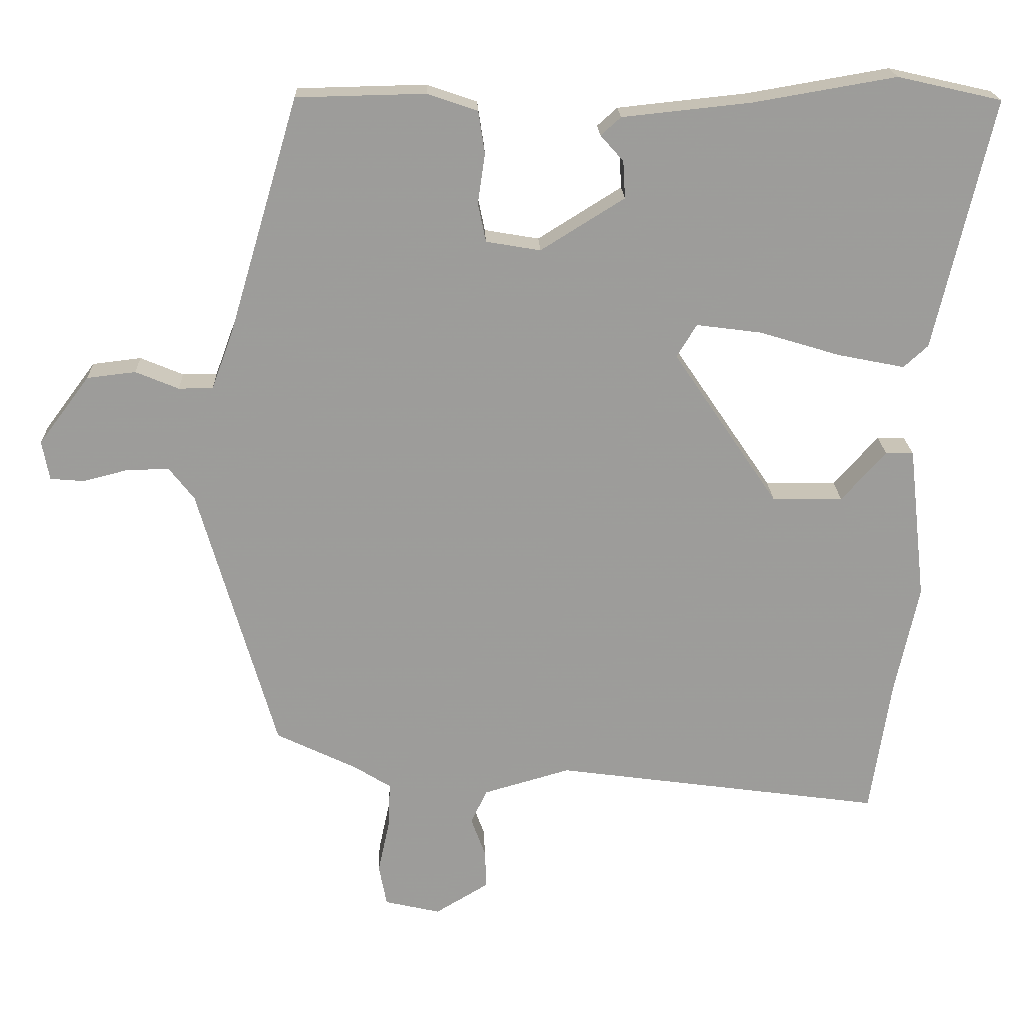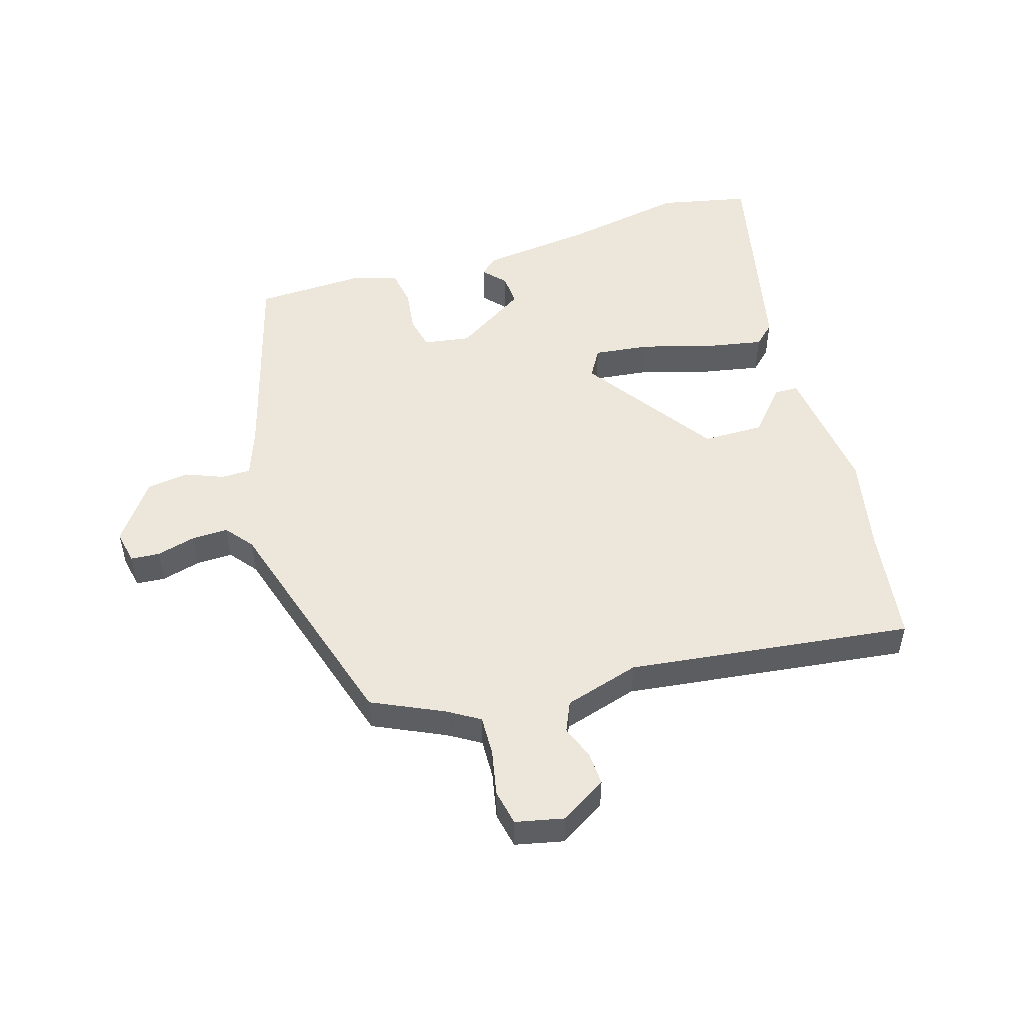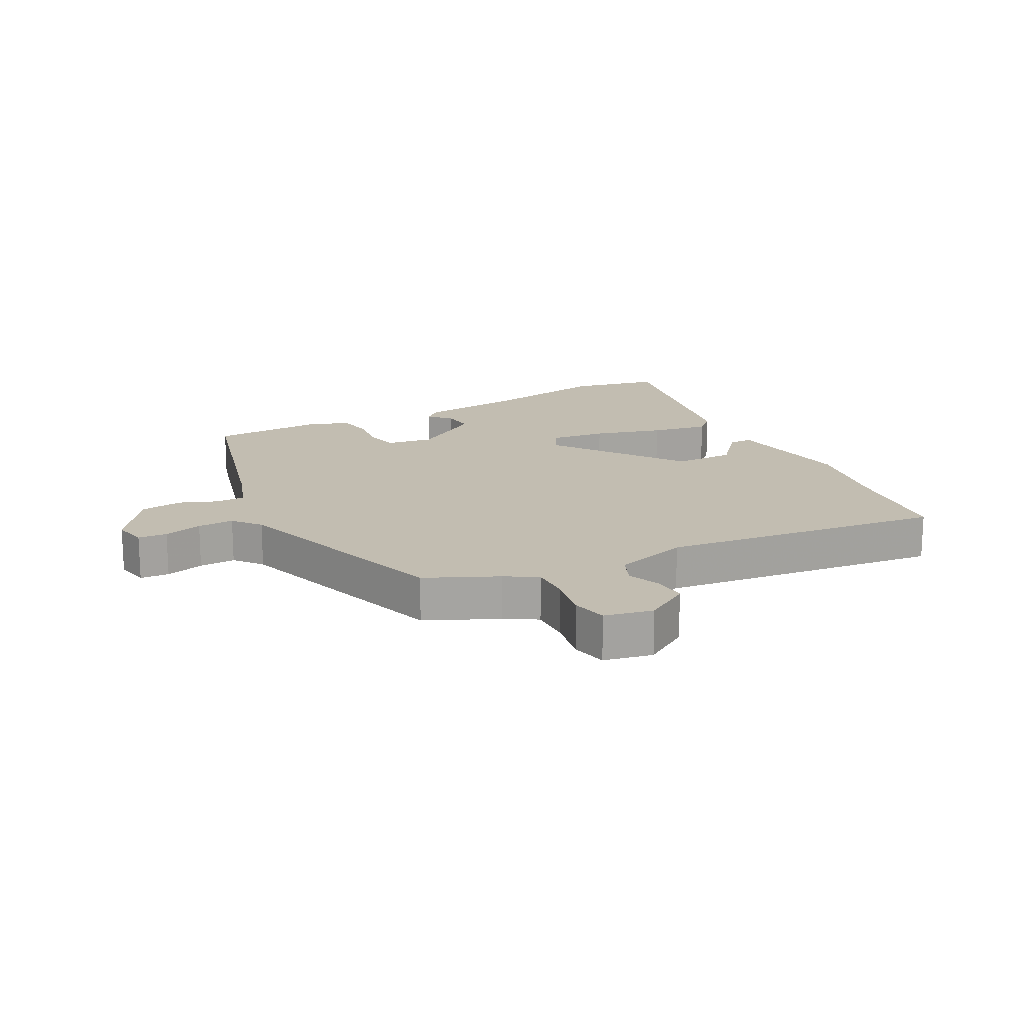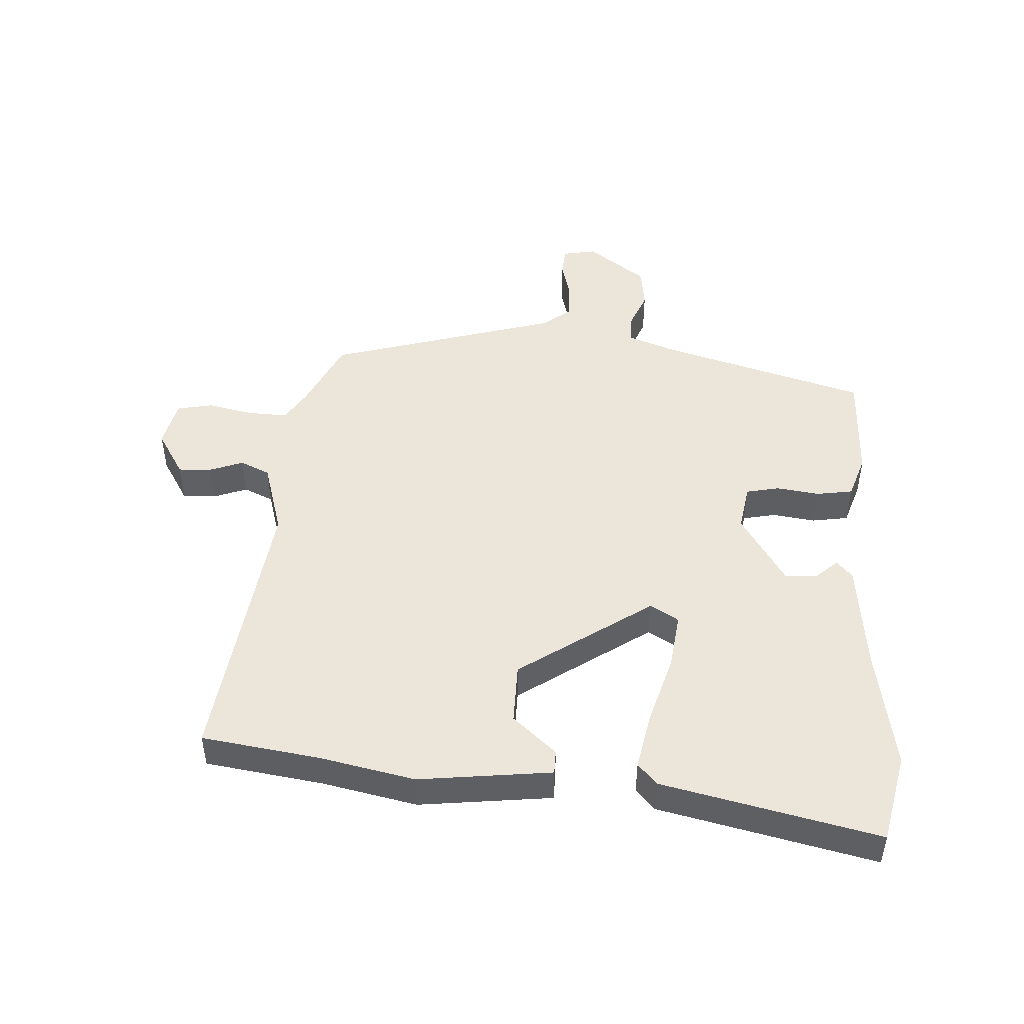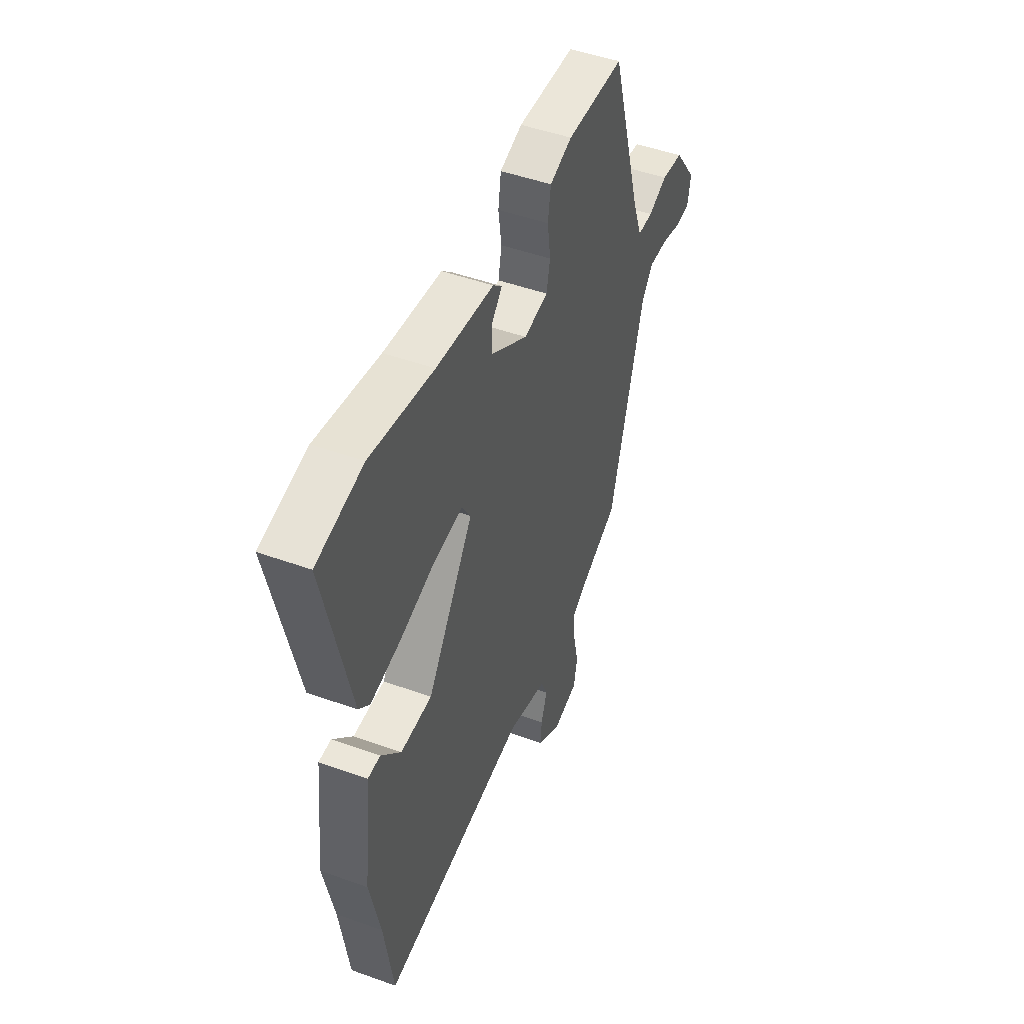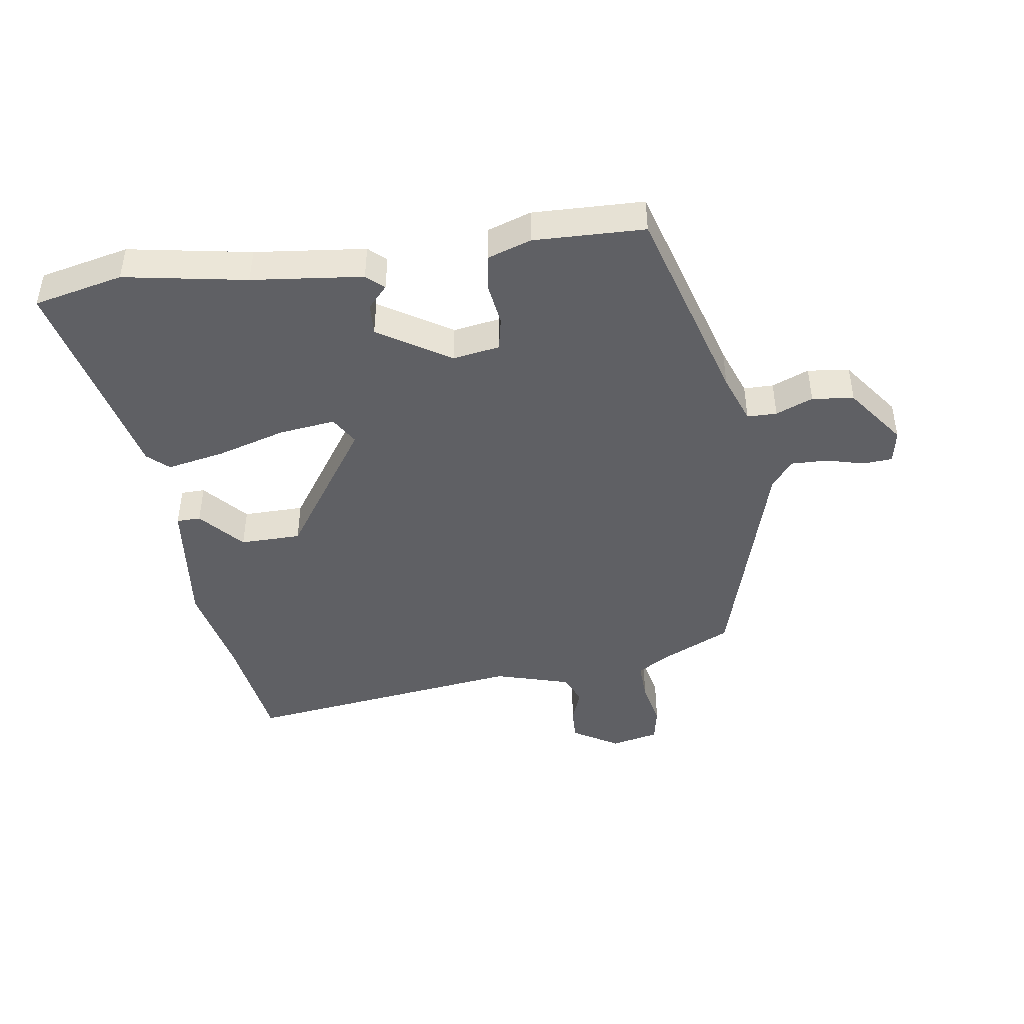
<metadata>
{"format":"obj","ext":"obj","renderer":"f3d","projection":"perspective","resolution":1024,"background":"white","views":[{"elev":19.9,"azim":178.0,"up":"+Z"},{"elev":50.7,"azim":162.4,"up":"+Y"},{"elev":16.9,"azim":150.9,"up":"+Y"},{"elev":47.7,"azim":-87.1,"up":"+Y"},{"elev":47.8,"azim":-67.9,"up":"+Z"},{"elev":-44.5,"azim":8.1,"up":"+Y"}]}
</metadata>
<code>
v -0.617 0.07 0.473
v -0.472 0.07 0.506
v -0.273 0.07 0.472
v -0.093 0.07 0.453
v -0.065 0.07 0.428
v -0.097 0.07 0.392
v -0.1 0.07 0.34
v 0.017 0.07 0.267
v 0.093 0.07 0.28
v 0.104 0.07 0.334
v 0.094 0.07 0.404
v 0.103 0.07 0.463
v 0.173 0.07 0.487
v 0.353 0.07 0.483
v 0.451 0.07 0.152
v 0.481 0.07 0.071
v 0.529 0.07 0.071
v 0.589 0.07 0.096
v 0.657 0.07 0.088
v 0.728 0.07 -0.007
v 0.718 0.07 -0.062
v 0.671 0.07 -0.066
v 0.608 0.07 -0.05
v 0.549 0.07 -0.049
v 0.514 0.07 -0.094
v 0.406 0.07 -0.471
v 0.292 0.07 -0.526
v 0.241 0.07 -0.558
v 0.244 0.07 -0.623
v 0.26 0.07 -0.697
v 0.249 0.07 -0.755
v 0.171 0.07 -0.773
v 0.096 0.07 -0.728
v 0.098 0.07 -0.674
v 0.118 0.07 -0.619
v 0.096 0.07 -0.571
v -0.026 0.07 -0.536
v -0.485 0.07 -0.599
v -0.514 0.07 -0.408
v -0.547 0.07 -0.254
v -0.523 0.07 -0.038
v -0.484 0.07 -0.037
v -0.422 0.07 -0.107
v -0.323 0.07 -0.105
v -0.177 0.07 0.111
v -0.205 0.07 0.157
v -0.296 0.07 0.145
v -0.408 0.07 0.111
v -0.502 0.07 0.092
v -0.536 0.07 0.123
v -0.617 0 0.473
v -0.472 0 0.506
v -0.273 0 0.472
v -0.093 0 0.453
v -0.065 0 0.428
v -0.097 0 0.392
v -0.1 0 0.34
v 0.017 0 0.267
v 0.093 0 0.28
v 0.104 0 0.334
v 0.094 0 0.404
v 0.103 0 0.463
v 0.173 0 0.487
v 0.353 0 0.483
v 0.451 0 0.152
v 0.481 0 0.071
v 0.529 0 0.071
v 0.589 0 0.096
v 0.657 0 0.088
v 0.728 0 -0.007
v 0.718 0 -0.062
v 0.671 0 -0.066
v 0.608 0 -0.05
v 0.549 0 -0.049
v 0.514 0 -0.094
v 0.406 0 -0.471
v 0.292 0 -0.526
v 0.241 0 -0.558
v 0.244 0 -0.623
v 0.26 0 -0.697
v 0.249 0 -0.755
v 0.171 0 -0.773
v 0.096 0 -0.728
v 0.098 0 -0.674
v 0.118 0 -0.619
v 0.096 0 -0.571
v -0.026 0 -0.536
v -0.485 0 -0.599
v -0.514 0 -0.408
v -0.547 0 -0.254
v -0.523 0 -0.038
v -0.484 0 -0.037
v -0.422 0 -0.107
v -0.323 0 -0.105
v -0.177 0 0.111
v -0.205 0 0.157
v -0.296 0 0.145
v -0.408 0 0.111
v -0.502 0 0.092
v -0.536 0 0.123
f 47 48 49 50
f 46 47 50 1
f 40 41 42 43
f 39 40 43 44
f 37 38 39 44
f 36 37 44 45
f 32 33 34 35
f 30 31 32 35
f 29 30 35 36
f 28 29 36 45
f 25 26 27
f 25 27 28 45
f 20 21 22 23
f 20 23 24
f 17 18 19 20
f 16 17 20 24
f 12 13 14 15
f 10 11 12 15
f 9 10 15 16
f 8 9 16 24
f 3 4 5 6
f 3 6 7
f 46 1 2 3
f 46 3 7
f 45 46 7 8
f 8 24 25 45
f 100 99 98 97
f 51 100 97 96
f 93 92 91 90
f 94 93 90 89
f 94 89 88 87
f 95 94 87 86
f 85 84 83 82
f 85 82 81 80
f 86 85 80 79
f 95 86 79 78
f 77 76 75
f 95 78 77 75
f 73 72 71 70
f 74 73 70
f 70 69 68 67
f 74 70 67 66
f 65 64 63 62
f 65 62 61 60
f 66 65 60 59
f 74 66 59 58
f 56 55 54 53
f 57 56 53
f 53 52 51 96
f 57 53 96
f 58 57 96 95
f 95 75 74 58
f 1 51 52 2
f 2 52 53 3
f 3 53 54 4
f 4 54 55 5
f 5 55 56 6
f 6 56 57 7
f 7 57 58 8
f 8 58 59 9
f 9 59 60 10
f 10 60 61 11
f 11 61 62 12
f 12 62 63 13
f 13 63 64 14
f 14 64 65 15
f 15 65 66 16
f 16 66 67 17
f 17 67 68 18
f 18 68 69 19
f 19 69 70 20
f 20 70 71 21
f 21 71 72 22
f 22 72 73 23
f 23 73 74 24
f 24 74 75 25
f 25 75 76 26
f 26 76 77 27
f 27 77 78 28
f 28 78 79 29
f 29 79 80 30
f 30 80 81 31
f 31 81 82 32
f 32 82 83 33
f 33 83 84 34
f 34 84 85 35
f 35 85 86 36
f 36 86 87 37
f 37 87 88 38
f 38 88 89 39
f 39 89 90 40
f 40 90 91 41
f 41 91 92 42
f 42 92 93 43
f 43 93 94 44
f 44 94 95 45
f 45 95 96 46
f 46 96 97 47
f 47 97 98 48
f 48 98 99 49
f 49 99 100 50
f 50 100 51 1

</code>
